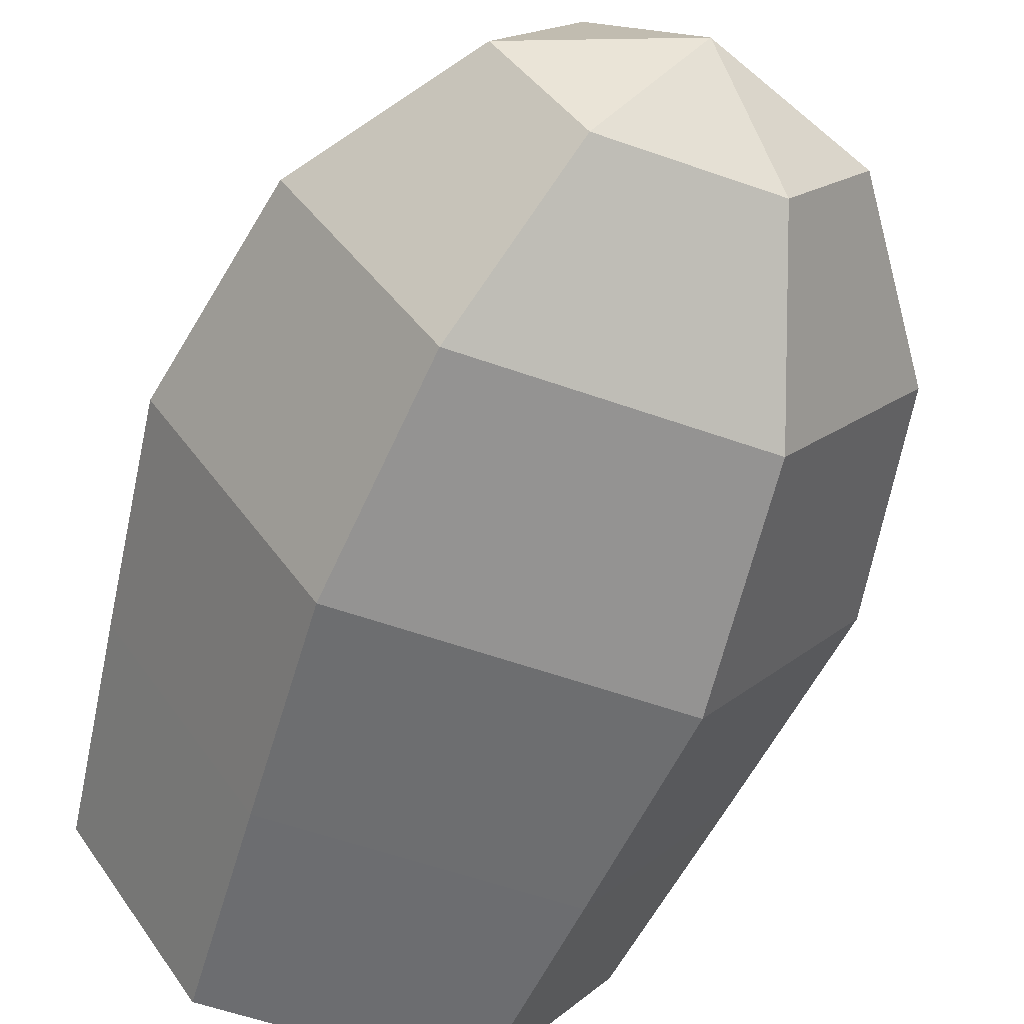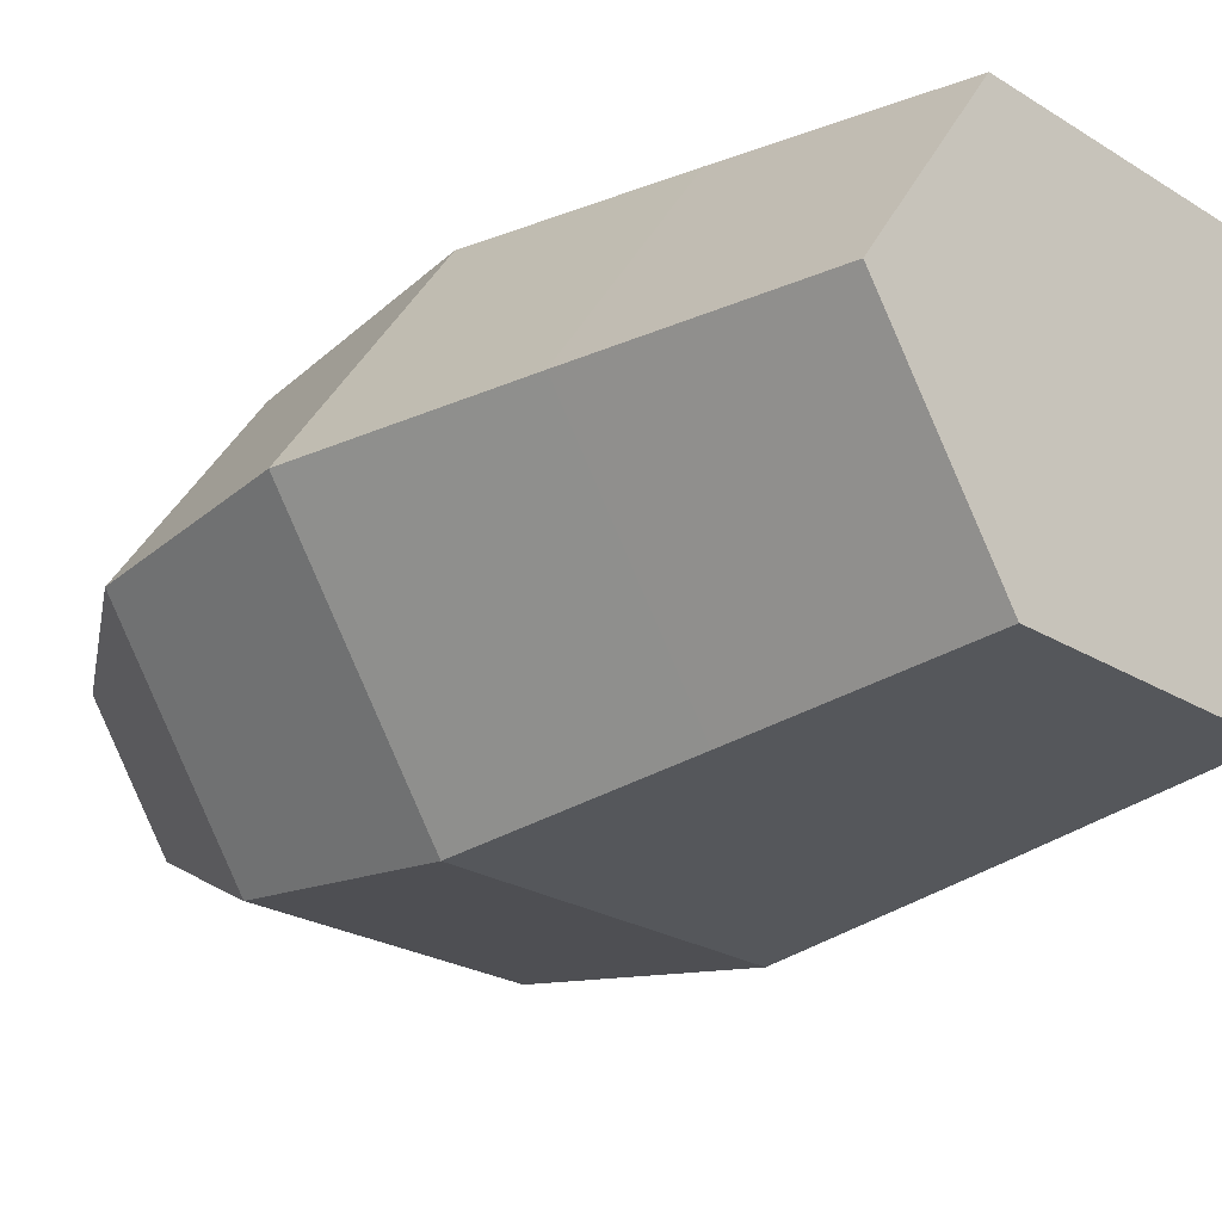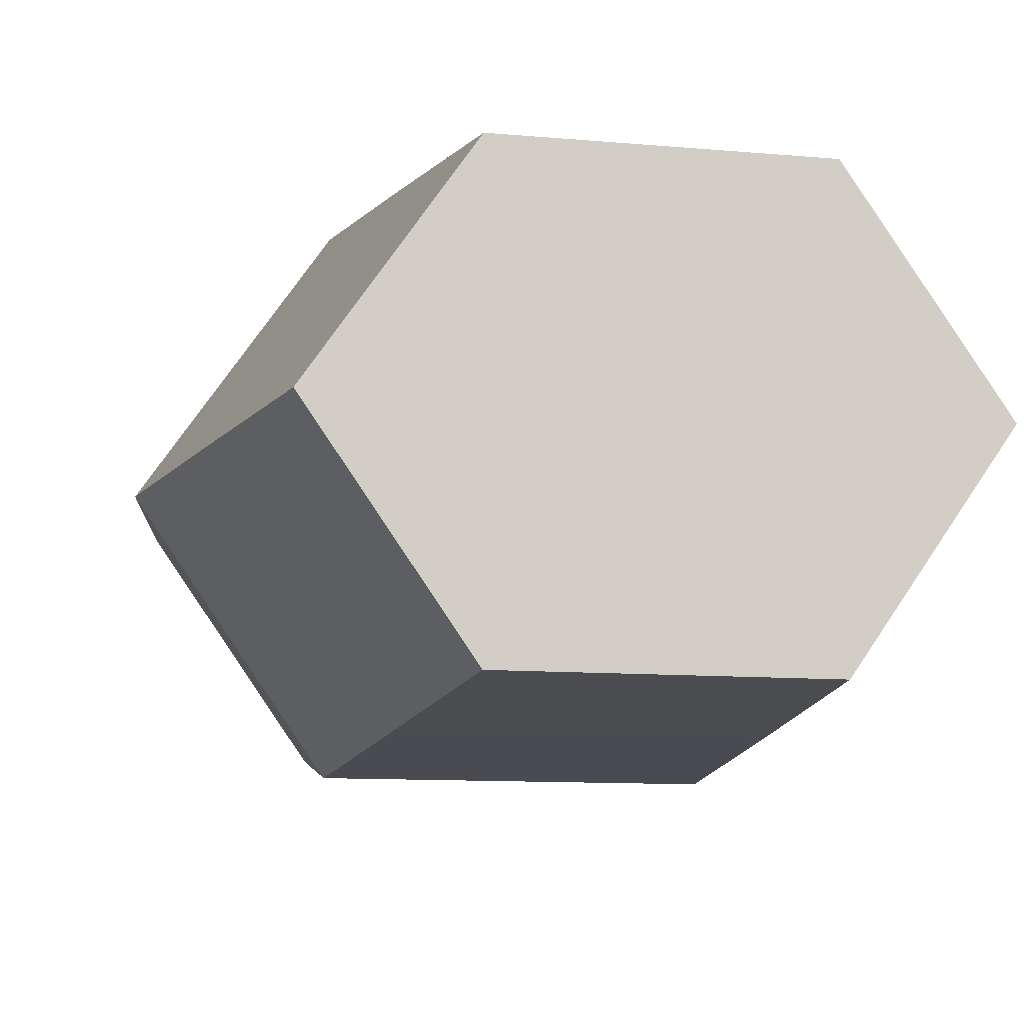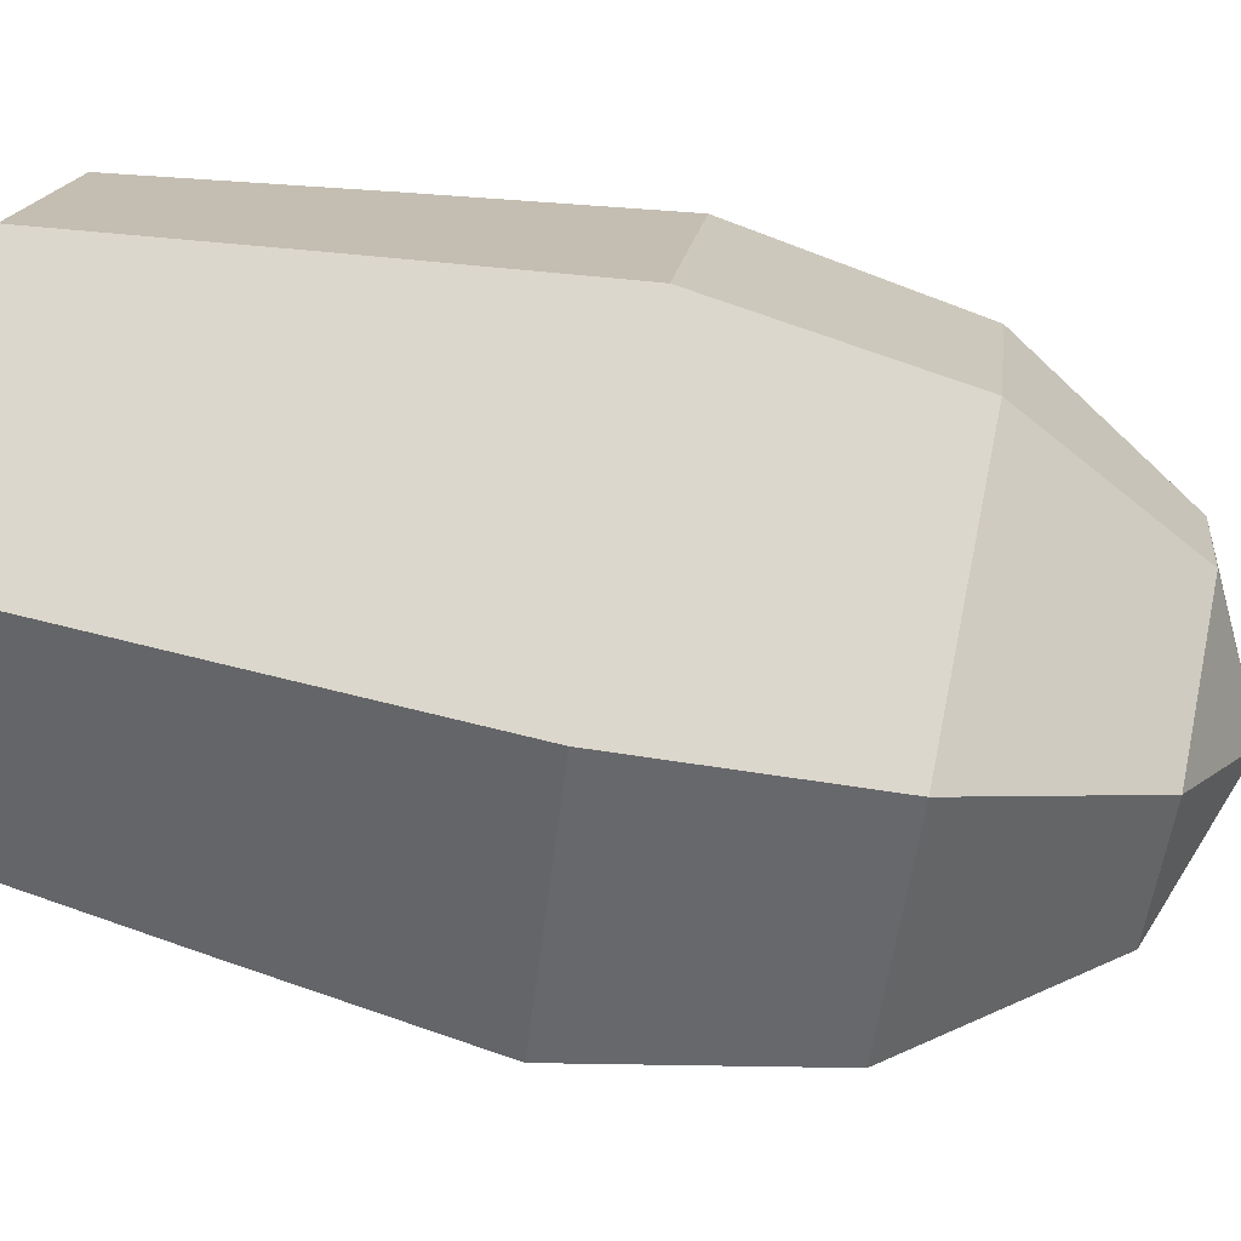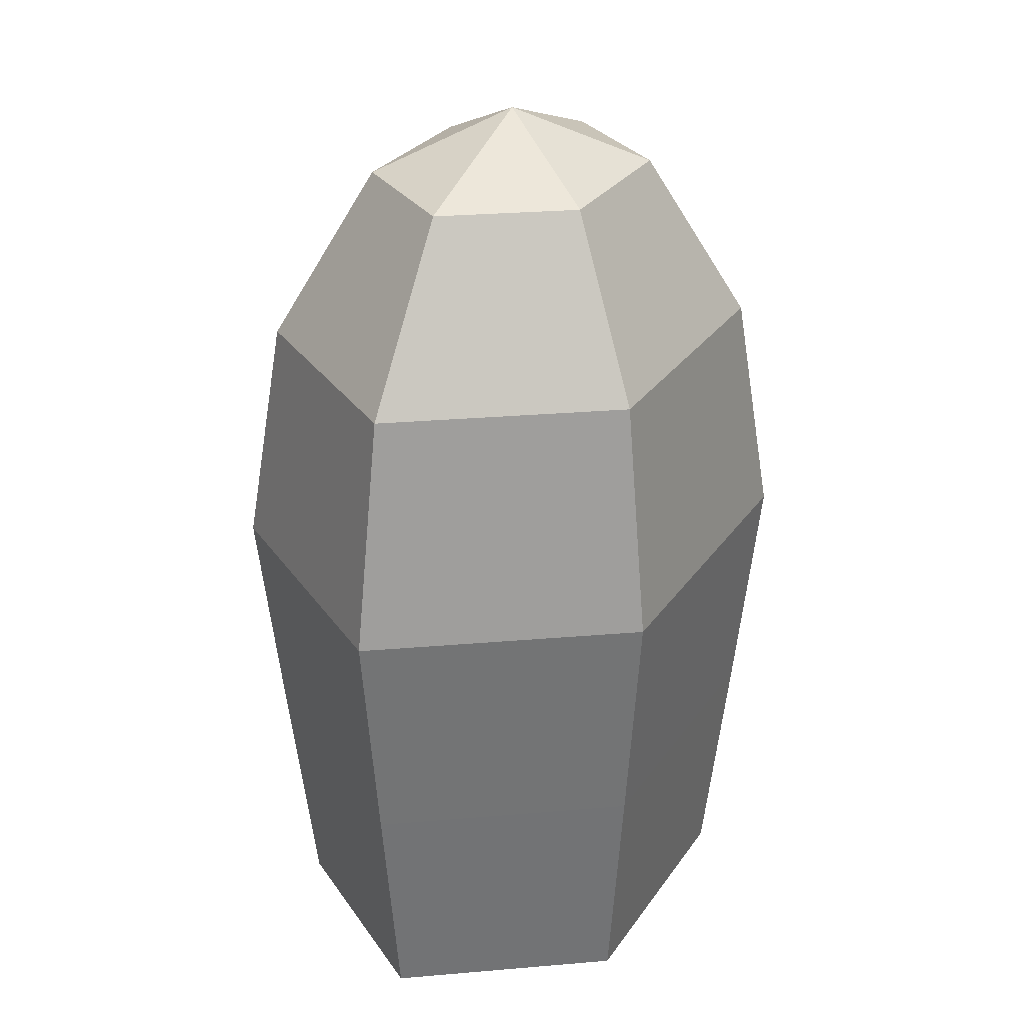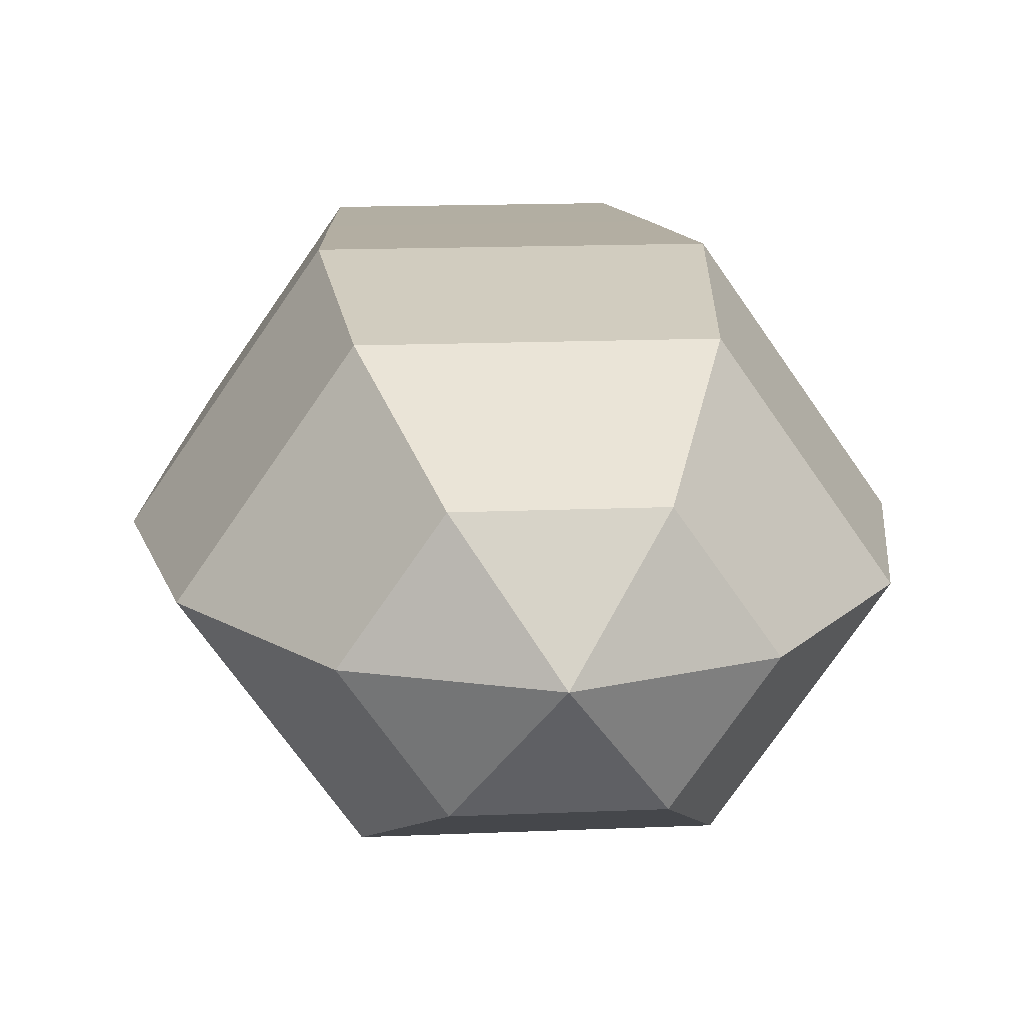
<metadata>
{"format":"obj","ext":"obj","renderer":"f3d","projection":"perspective","resolution":1024,"background":"white","views":[{"elev":-59.3,"azim":160.2,"up":"+Z"},{"elev":-23.7,"azim":-46.0,"up":"+Z"},{"elev":-9.6,"azim":-13.7,"up":"+Z"},{"elev":72.0,"azim":101.6,"up":"+Z"},{"elev":28.4,"azim":117.6,"up":"+Y"},{"elev":16.1,"azim":175.0,"up":"+Z"}]}
</metadata>
<code>
g default
v 0.6436 0 -0.9209
v -0.6436 0 -0.9209
v -1.287 0 -0
v -0.6436 0 0.9209
v 0.6436 0 0.9209
v 1.287 0 0
v 0.7174 1.116 -1.027
v -0.7174 1.116 -1.027
v -1.435 1.116 -0
v -0.7174 1.116 1.027
v 0.7174 1.116 1.027
v 1.435 1.116 0
v 0.7882 2.232 -1.128
v -0.7882 2.232 -1.128
v -1.576 2.232 -0
v -0.7882 2.232 1.128
v 0.7882 2.232 1.128
v 1.576 2.232 0
v 0.6826 3.347 -0.9768
v -0.6826 3.347 -0.9768
v -1.365 3.347 -0
v -0.6826 3.347 0.9768
v 0.6826 3.347 0.9768
v 1.365 3.347 0
v 0.3941 4.164 -0.5639
v -0.3941 4.164 -0.5639
v -0.7882 4.164 -0
v -0.3941 4.164 0.5639
v 0.3941 4.164 0.5639
v 0.7882 4.164 0
v 0 0 0
v 0 4.463 0
g pSphere1
f 1 2 8 7
f 2 3 9 8
f 3 4 10 9
f 4 5 11 10
f 5 6 12 11
f 6 1 7 12
f 7 8 14 13
f 8 9 15 14
f 9 10 16 15
f 10 11 17 16
f 11 12 18 17
f 12 7 13 18
f 13 14 20 19
f 14 15 21 20
f 15 16 22 21
f 16 17 23 22
f 17 18 24 23
f 18 13 19 24
f 19 20 26 25
f 20 21 27 26
f 21 22 28 27
f 22 23 29 28
f 23 24 30 29
f 24 19 25 30
f 2 1 31
f 3 2 31
f 4 3 31
f 5 4 31
f 6 5 31
f 1 6 31
f 25 26 32
f 26 27 32
f 27 28 32
f 28 29 32
f 29 30 32
f 30 25 32

</code>
